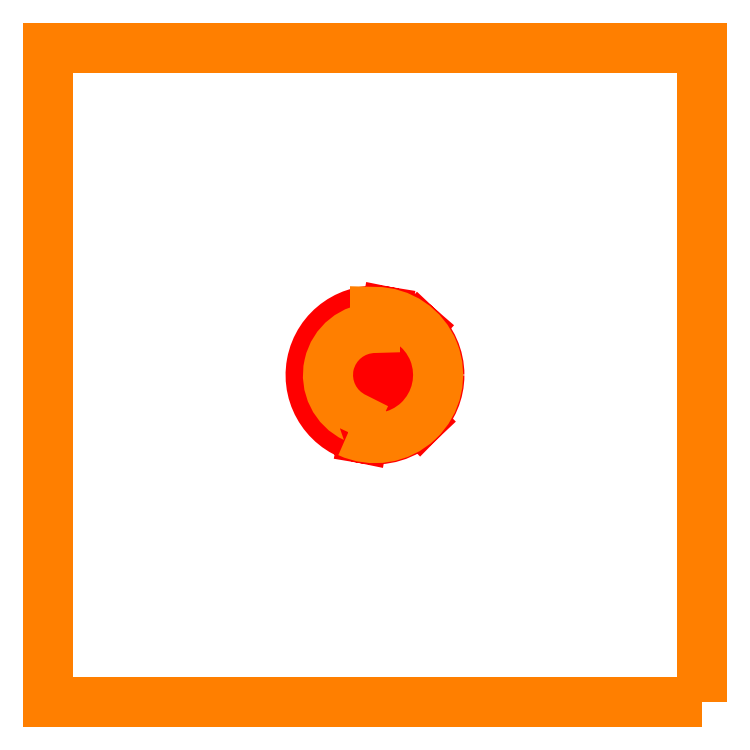
<metadata>
{"format":"dxf","ext":"dxf","renderer":"ezdxf+matplotlib","layout":"modelspace","background":"white","min_lineweight":24,"dpi":150}
</metadata>
<code>
0
SECTION
2
ENTITIES
0
POLYLINE
8
LAYER_2
66
     1
10
0
20
0
30
0
70
     1
0
VERTEX
8
0
10
10
20
-6e-16
30
0
42
0.2112
0
VERTEX
8
0
10
6.73
20
7.397
30
0
0
VERTEX
8
0
10
6.15
20
6.76
30
0
0
VERTEX
8
0
10
6.3
20
6.5
30
0
0
VERTEX
8
0
10
6.15
20
6.24
30
0
0
VERTEX
8
0
10
5.85
20
6.24
30
0
0
VERTEX
8
0
10
5.7
20
6.5
30
0
0
VERTEX
8
0
10
4.8
20
6.5
30
0
0
VERTEX
8
0
10
4.65
20
6.24
30
0
0
VERTEX
8
0
10
4.35
20
6.24
30
0
0
VERTEX
8
0
10
4.2
20
6.5
30
0
0
VERTEX
8
0
10
3.3
20
6.5
30
0
0
VERTEX
8
0
10
3.15
20
6.24
30
0
0
VERTEX
8
0
10
2.85
20
6.24
30
0
0
VERTEX
8
0
10
2.7
20
6.5
30
0
0
VERTEX
8
0
10
1.8
20
6.5
30
0
0
VERTEX
8
0
10
1.65
20
6.24
30
0
0
VERTEX
8
0
10
1.35
20
6.24
30
0
0
VERTEX
8
0
10
1.2
20
6.5
30
0
0
VERTEX
8
0
10
1.35
20
6.76
30
0
0
VERTEX
8
0
10
1.65
20
6.76
30
0
0
VERTEX
8
0
10
1.8
20
6.5
30
0
0
VERTEX
8
0
10
2.7
20
6.5
30
0
0
VERTEX
8
0
10
2.85
20
6.76
30
0
0
VERTEX
8
0
10
3.15
20
6.76
30
0
0
VERTEX
8
0
10
3.3
20
6.5
30
0
0
VERTEX
8
0
10
4.2
20
6.5
30
0
0
VERTEX
8
0
10
4.35
20
6.76
30
0
0
VERTEX
8
0
10
4.65
20
6.76
30
0
0
VERTEX
8
0
10
4.8
20
6.5
30
0
0
VERTEX
8
0
10
5.7
20
6.5
30
0
0
VERTEX
8
0
10
5.85
20
6.76
30
0
0
VERTEX
8
0
10
6.15
20
6.76
30
0
0
VERTEX
8
0
10
6.73
20
7.397
30
0
42
0.1414
0
VERTEX
8
0
10
1.754
20
9.845
30
0
0
VERTEX
8
0
10
1.65
20
9.26
30
0
0
VERTEX
8
0
10
1.8
20
9
30
0
0
VERTEX
8
0
10
1.65
20
8.74
30
0
0
VERTEX
8
0
10
1.35
20
8.74
30
0
0
VERTEX
8
0
10
1.2
20
9
30
0
0
VERTEX
8
0
10
1.35
20
9.26
30
0
0
VERTEX
8
0
10
1.65
20
9.26
30
0
0
VERTEX
8
0
10
1.754
20
9.845
30
0
42
0.9951
0
VERTEX
8
0
10
-1.851
20
-9.827
30
0
0
VERTEX
8
0
10
-1.65
20
-8.76
30
0
0
VERTEX
8
0
10
-1.8
20
-8.5
30
0
0
VERTEX
8
0
10
-1.65
20
-8.24
30
0
0
VERTEX
8
0
10
-1.35
20
-8.24
30
0
0
VERTEX
8
0
10
-1.2
20
-8.5
30
0
0
VERTEX
8
0
10
-0.3
20
-8.5
30
0
0
VERTEX
8
0
10
-0.15
20
-8.24
30
0
0
VERTEX
8
0
10
0.15
20
-8.24
30
0
0
VERTEX
8
0
10
0.3
20
-8.5
30
0
0
VERTEX
8
0
10
1.2
20
-8.5
30
0
0
VERTEX
8
0
10
1.35
20
-8.24
30
0
0
VERTEX
8
0
10
1.65
20
-8.24
30
0
0
VERTEX
8
0
10
1.8
20
-8.5
30
0
0
VERTEX
8
0
10
1.65
20
-8.76
30
0
0
VERTEX
8
0
10
1.35
20
-8.76
30
0
0
VERTEX
8
0
10
1.2
20
-8.5
30
0
0
VERTEX
8
0
10
0.3
20
-8.5
30
0
0
VERTEX
8
0
10
0.15
20
-8.76
30
0
0
VERTEX
8
0
10
-0.15
20
-8.76
30
0
0
VERTEX
8
0
10
-0.3
20
-8.5
30
0
0
VERTEX
8
0
10
-1.2
20
-8.5
30
0
0
VERTEX
8
0
10
-1.35
20
-8.76
30
0
0
VERTEX
8
0
10
-1.65
20
-8.76
30
0
0
VERTEX
8
0
10
-1.851
20
-9.827
30
0
42
0.2454
0
VERTEX
8
0
10
7.008
20
-7.133
30
0
0
VERTEX
8
0
10
6.15
20
-6.26
30
0
0
VERTEX
8
0
10
5.85
20
-6.26
30
0
0
VERTEX
8
0
10
5.7
20
-6
30
0
0
VERTEX
8
0
10
4.8
20
-6
30
0
0
VERTEX
8
0
10
4.65
20
-6.26
30
0
0
VERTEX
8
0
10
4.35
20
-6.26
30
0
0
VERTEX
8
0
10
4.2
20
-6
30
0
0
VERTEX
8
0
10
3.3
20
-6
30
0
0
VERTEX
8
0
10
3.15
20
-6.26
30
0
0
VERTEX
8
0
10
2.85
20
-6.26
30
0
0
VERTEX
8
0
10
2.7
20
-6
30
0
0
VERTEX
8
0
10
1.8
20
-6
30
0
0
VERTEX
8
0
10
1.65
20
-6.26
30
0
0
VERTEX
8
0
10
1.35
20
-6.26
30
0
0
VERTEX
8
0
10
1.2
20
-6
30
0
0
VERTEX
8
0
10
0.175
20
-5.87
30
0
0
VERTEX
8
0
10
0.025
20
-6.13
30
0
0
VERTEX
8
0
10
-0.275
20
-6.13
30
0
0
VERTEX
8
0
10
-0.425
20
-5.87
30
0
0
VERTEX
8
0
10
-1.325
20
-5.87
30
0
0
VERTEX
8
0
10
-1.475
20
-6.13
30
0
0
VERTEX
8
0
10
-1.775
20
-6.13
30
0
0
VERTEX
8
0
10
-1.925
20
-5.87
30
0
0
VERTEX
8
0
10
-1.775
20
-5.61
30
0
0
VERTEX
8
0
10
-1.475
20
-5.61
30
0
0
VERTEX
8
0
10
-1.325
20
-5.87
30
0
0
VERTEX
8
0
10
-0.425
20
-5.87
30
0
0
VERTEX
8
0
10
-0.275
20
-5.61
30
0
0
VERTEX
8
0
10
0.025
20
-5.61
30
0
0
VERTEX
8
0
10
0.175
20
-5.87
30
0
0
VERTEX
8
0
10
1.2
20
-6
30
0
0
VERTEX
8
0
10
1.35
20
-5.74
30
0
0
VERTEX
8
0
10
1.35
20
-3.76
30
0
0
VERTEX
8
0
10
1.2
20
-3.5
30
0
0
VERTEX
8
0
10
0.05
20
-3.24
30
0
0
VERTEX
8
0
10
-0.1
20
-3.5
30
0
0
VERTEX
8
0
10
-0.4
20
-3.5
30
0
0
VERTEX
8
0
10
-0.55
20
-3.24
30
0
0
VERTEX
8
0
10
-1.45
20
-3.24
30
0
0
VERTEX
8
0
10
-1.6
20
-3.5
30
0
0
VERTEX
8
0
10
-1.9
20
-3.5
30
0
0
VERTEX
8
0
10
-2.05
20
-3.24
30
0
0
VERTEX
8
0
10
-1.9
20
-2.98
30
0
0
VERTEX
8
0
10
-1.6
20
-2.98
30
0
0
VERTEX
8
0
10
-1.45
20
-3.24
30
0
0
VERTEX
8
0
10
-0.55
20
-3.24
30
0
0
VERTEX
8
0
10
-0.4
20
-2.98
30
0
0
VERTEX
8
0
10
-0.1
20
-2.98
30
0
0
VERTEX
8
0
10
0.05
20
-3.24
30
0
0
VERTEX
8
0
10
1.2
20
-3.5
30
0
0
VERTEX
8
0
10
1.35
20
-3.24
30
0
0
VERTEX
8
0
10
1.35
20
-1.26
30
0
0
VERTEX
8
0
10
1.2
20
-1
30
0
0
VERTEX
8
0
10
-0.075
20
-0.6103
30
0
0
VERTEX
8
0
10
-0.225
20
-0.8701
30
0
0
VERTEX
8
0
10
-0.525
20
-0.8701
30
0
0
VERTEX
8
0
10
-0.675
20
-0.6103
30
0
0
VERTEX
8
0
10
-1.575
20
-0.6103
30
0
0
VERTEX
8
0
10
-1.725
20
-0.8701
30
0
0
VERTEX
8
0
10
-2.025
20
-0.8701
30
0
0
VERTEX
8
0
10
-2.175
20
-0.6103
30
0
0
VERTEX
8
0
10
-2.025
20
-0.3505
30
0
0
VERTEX
8
0
10
-1.725
20
-0.3505
30
0
0
VERTEX
8
0
10
-1.575
20
-0.6103
30
0
0
VERTEX
8
0
10
-0.675
20
-0.6103
30
0
0
VERTEX
8
0
10
-0.525
20
-0.3505
30
0
0
VERTEX
8
0
10
-0.225
20
-0.3505
30
0
0
VERTEX
8
0
10
-0.075
20
-0.6103
30
0
0
VERTEX
8
0
10
1.2
20
-1
30
0
0
VERTEX
8
0
10
1.35
20
-0.7402
30
0
0
VERTEX
8
0
10
1.35
20
1.24
30
0
0
VERTEX
8
0
10
1.2
20
1.5
30
0
0
VERTEX
8
0
10
-0.2
20
2.02
30
0
0
VERTEX
8
0
10
-0.35
20
1.76
30
0
0
VERTEX
8
0
10
-0.65
20
1.76
30
0
0
VERTEX
8
0
10
-0.8
20
2.02
30
0
0
VERTEX
8
0
10
-1.7
20
2.02
30
0
0
VERTEX
8
0
10
-1.85
20
1.76
30
0
0
VERTEX
8
0
10
-2.15
20
1.76
30
0
0
VERTEX
8
0
10
-2.3
20
2.02
30
0
0
VERTEX
8
0
10
-2.15
20
2.279
30
0
0
VERTEX
8
0
10
-1.85
20
2.279
30
0
0
VERTEX
8
0
10
-1.7
20
2.02
30
0
0
VERTEX
8
0
10
-0.8
20
2.02
30
0
0
VERTEX
8
0
10
-0.65
20
2.279
30
0
0
VERTEX
8
0
10
-0.35
20
2.279
30
0
0
VERTEX
8
0
10
-0.2
20
2.02
30
0
0
VERTEX
8
0
10
1.2
20
1.5
30
0
0
VERTEX
8
0
10
1.35
20
1.76
30
0
0
VERTEX
8
0
10
1.35
20
3.74
30
0
0
VERTEX
8
0
10
1.2
20
4
30
0
0
VERTEX
8
0
10
-0.325
20
4.65
30
0
0
VERTEX
8
0
10
-0.475
20
4.39
30
0
0
VERTEX
8
0
10
-0.775
20
4.39
30
0
0
VERTEX
8
0
10
-0.925
20
4.65
30
0
0
VERTEX
8
0
10
-1.825
20
4.65
30
0
0
VERTEX
8
0
10
-1.975
20
4.39
30
0
0
VERTEX
8
0
10
-2.275
20
4.39
30
0
0
VERTEX
8
0
10
-2.425
20
4.65
30
0
0
VERTEX
8
0
10
-2.275
20
4.909
30
0
0
VERTEX
8
0
10
-2.033
20
4.909
30
0
0
VERTEX
8
0
10
-2.033
20
6.557
30
0
42
-2.414
0
VERTEX
8
0
10
-1.883
20
6.707
30
0
42
-0.4142
0
VERTEX
8
0
10
-2.033
20
6.557
30
0
0
VERTEX
8
0
10
-2.033
20
4.909
30
0
0
VERTEX
8
0
10
-1.975
20
4.909
30
0
0
VERTEX
8
0
10
-1.825
20
4.65
30
0
0
VERTEX
8
0
10
-0.925
20
4.65
30
0
0
VERTEX
8
0
10
-0.775
20
4.909
30
0
0
VERTEX
8
0
10
-0.475
20
4.909
30
0
0
VERTEX
8
0
10
-0.325
20
4.65
30
0
0
VERTEX
8
0
10
1.2
20
4
30
0
0
VERTEX
8
0
10
1.35
20
4.26
30
0
0
VERTEX
8
0
10
1.65
20
4.26
30
0
0
VERTEX
8
0
10
1.8
20
4
30
0
0
VERTEX
8
0
10
2.7
20
4
30
0
0
VERTEX
8
0
10
2.85
20
4.26
30
0
0
VERTEX
8
0
10
3.15
20
4.26
30
0
0
VERTEX
8
0
10
3.3
20
4
30
0
0
VERTEX
8
0
10
4.2
20
4
30
0
0
VERTEX
8
0
10
4.35
20
4.26
30
0
0
VERTEX
8
0
10
4.65
20
4.26
30
0
0
VERTEX
8
0
10
4.8
20
4
30
0
0
VERTEX
8
0
10
5.7
20
4
30
0
0
VERTEX
8
0
10
5.85
20
4.26
30
0
0
VERTEX
8
0
10
6.15
20
4.26
30
0
0
VERTEX
8
0
10
6.3
20
4
30
0
0
VERTEX
8
0
10
6.15
20
3.74
30
0
0
VERTEX
8
0
10
5.85
20
3.74
30
0
0
VERTEX
8
0
10
5.7
20
4
30
0
0
VERTEX
8
0
10
4.8
20
4
30
0
0
VERTEX
8
0
10
4.65
20
3.74
30
0
0
VERTEX
8
0
10
4.35
20
3.74
30
0
0
VERTEX
8
0
10
4.2
20
4
30
0
0
VERTEX
8
0
10
3.3
20
4
30
0
0
VERTEX
8
0
10
3.15
20
3.74
30
0
0
VERTEX
8
0
10
2.85
20
3.74
30
0
0
VERTEX
8
0
10
2.7
20
4
30
0
0
VERTEX
8
0
10
1.8
20
4
30
0
0
VERTEX
8
0
10
1.65
20
3.74
30
0
0
VERTEX
8
0
10
1.35
20
3.74
30
0
0
VERTEX
8
0
10
1.35
20
1.76
30
0
0
VERTEX
8
0
10
1.65
20
1.76
30
0
0
VERTEX
8
0
10
1.8
20
1.5
30
0
0
VERTEX
8
0
10
2.7
20
1.5
30
0
0
VERTEX
8
0
10
2.85
20
1.76
30
0
0
VERTEX
8
0
10
3.15
20
1.76
30
0
0
VERTEX
8
0
10
3.3
20
1.5
30
0
0
VERTEX
8
0
10
4.2
20
1.5
30
0
0
VERTEX
8
0
10
4.35
20
1.76
30
0
0
VERTEX
8
0
10
4.65
20
1.76
30
0
0
VERTEX
8
0
10
4.8
20
1.5
30
0
0
VERTEX
8
0
10
5.7
20
1.5
30
0
0
VERTEX
8
0
10
5.85
20
1.76
30
0
0
VERTEX
8
0
10
6.15
20
1.76
30
0
0
VERTEX
8
0
10
6.3
20
1.5
30
0
0
VERTEX
8
0
10
6.15
20
1.24
30
0
0
VERTEX
8
0
10
5.85
20
1.24
30
0
0
VERTEX
8
0
10
5.7
20
1.5
30
0
0
VERTEX
8
0
10
4.8
20
1.5
30
0
0
VERTEX
8
0
10
4.65
20
1.24
30
0
0
VERTEX
8
0
10
4.35
20
1.24
30
0
0
VERTEX
8
0
10
4.2
20
1.5
30
0
0
VERTEX
8
0
10
3.3
20
1.5
30
0
0
VERTEX
8
0
10
3.15
20
1.24
30
0
0
VERTEX
8
0
10
2.85
20
1.24
30
0
0
VERTEX
8
0
10
2.7
20
1.5
30
0
0
VERTEX
8
0
10
1.8
20
1.5
30
0
0
VERTEX
8
0
10
1.65
20
1.24
30
0
0
VERTEX
8
0
10
1.35
20
1.24
30
0
0
VERTEX
8
0
10
1.35
20
-0.7402
30
0
0
VERTEX
8
0
10
1.65
20
-0.7402
30
0
0
VERTEX
8
0
10
1.8
20
-1
30
0
0
VERTEX
8
0
10
2.7
20
-1
30
0
0
VERTEX
8
0
10
2.85
20
-0.7402
30
0
0
VERTEX
8
0
10
3.15
20
-0.7402
30
0
0
VERTEX
8
0
10
3.3
20
-1
30
0
0
VERTEX
8
0
10
4.2
20
-1
30
0
0
VERTEX
8
0
10
4.35
20
-0.7402
30
0
0
VERTEX
8
0
10
4.65
20
-0.7402
30
0
0
VERTEX
8
0
10
4.8
20
-1
30
0
0
VERTEX
8
0
10
5.7
20
-1
30
0
0
VERTEX
8
0
10
5.85
20
-0.7402
30
0
0
VERTEX
8
0
10
6.15
20
-0.7402
30
0
0
VERTEX
8
0
10
6.3
20
-1
30
0
0
VERTEX
8
0
10
6.15
20
-1.26
30
0
0
VERTEX
8
0
10
5.85
20
-1.26
30
0
0
VERTEX
8
0
10
5.7
20
-1
30
0
0
VERTEX
8
0
10
4.8
20
-1
30
0
0
VERTEX
8
0
10
4.65
20
-1.26
30
0
0
VERTEX
8
0
10
4.35
20
-1.26
30
0
0
VERTEX
8
0
10
4.2
20
-1
30
0
0
VERTEX
8
0
10
3.3
20
-1
30
0
0
VERTEX
8
0
10
3.15
20
-1.26
30
0
0
VERTEX
8
0
10
2.85
20
-1.26
30
0
0
VERTEX
8
0
10
2.7
20
-1
30
0
0
VERTEX
8
0
10
1.8
20
-1
30
0
0
VERTEX
8
0
10
1.65
20
-1.26
30
0
0
VERTEX
8
0
10
1.35
20
-1.26
30
0
0
VERTEX
8
0
10
1.35
20
-3.24
30
0
0
VERTEX
8
0
10
1.65
20
-3.24
30
0
0
VERTEX
8
0
10
1.8
20
-3.5
30
0
0
VERTEX
8
0
10
2.7
20
-3.5
30
0
0
VERTEX
8
0
10
2.85
20
-3.24
30
0
0
VERTEX
8
0
10
3.15
20
-3.24
30
0
0
VERTEX
8
0
10
3.3
20
-3.5
30
0
0
VERTEX
8
0
10
4.2
20
-3.5
30
0
0
VERTEX
8
0
10
4.35
20
-3.24
30
0
0
VERTEX
8
0
10
4.65
20
-3.24
30
0
0
VERTEX
8
0
10
4.8
20
-3.5
30
0
0
VERTEX
8
0
10
5.7
20
-3.5
30
0
0
VERTEX
8
0
10
5.85
20
-3.24
30
0
0
VERTEX
8
0
10
6.15
20
-3.24
30
0
0
VERTEX
8
0
10
6.3
20
-3.5
30
0
0
VERTEX
8
0
10
6.15
20
-3.76
30
0
0
VERTEX
8
0
10
5.85
20
-3.76
30
0
0
VERTEX
8
0
10
5.7
20
-3.5
30
0
0
VERTEX
8
0
10
4.8
20
-3.5
30
0
0
VERTEX
8
0
10
4.65
20
-3.76
30
0
0
VERTEX
8
0
10
4.35
20
-3.76
30
0
0
VERTEX
8
0
10
4.2
20
-3.5
30
0
0
VERTEX
8
0
10
3.3
20
-3.5
30
0
0
VERTEX
8
0
10
3.15
20
-3.76
30
0
0
VERTEX
8
0
10
2.85
20
-3.76
30
0
0
VERTEX
8
0
10
2.7
20
-3.5
30
0
0
VERTEX
8
0
10
1.8
20
-3.5
30
0
0
VERTEX
8
0
10
1.65
20
-3.76
30
0
0
VERTEX
8
0
10
1.35
20
-3.76
30
0
0
VERTEX
8
0
10
1.35
20
-5.74
30
0
0
VERTEX
8
0
10
1.65
20
-5.74
30
0
0
VERTEX
8
0
10
1.8
20
-6
30
0
0
VERTEX
8
0
10
2.7
20
-6
30
0
0
VERTEX
8
0
10
2.85
20
-5.74
30
0
0
VERTEX
8
0
10
3.15
20
-5.74
30
0
0
VERTEX
8
0
10
3.3
20
-6
30
0
0
VERTEX
8
0
10
4.2
20
-6
30
0
0
VERTEX
8
0
10
4.35
20
-5.74
30
0
0
VERTEX
8
0
10
4.65
20
-5.74
30
0
0
VERTEX
8
0
10
4.8
20
-6
30
0
0
VERTEX
8
0
10
5.7
20
-6
30
0
0
VERTEX
8
0
10
5.85
20
-5.74
30
0
0
VERTEX
8
0
10
6.15
20
-5.74
30
0
0
VERTEX
8
0
10
6.3
20
-6
30
0
0
VERTEX
8
0
10
6.15
20
-6.26
30
0
0
VERTEX
8
0
10
7.008
20
-7.133
30
0
42
0.2012
0
VERTEX
8
0
10
10
20
-6e-16
30
0
0
SEQEND
8
LAYER_2
0
POLYLINE
8
BOT
66
     1
10
0
20
0
30
0
70
     1
0
VERTEX
8
0
10
-4.142
20
-8.882
30
0
42
1.246
0
VERTEX
8
0
10
0
20
9.8
30
0
0
VERTEX
8
0
10
0
20
7.3
30
0
42
0.8026
0
VERTEX
8
0
10
-3.085
20
-6.616
30
0
0
VERTEX
8
0
10
-4.142
20
-8.882
30
0
0
SEQEND
8
BOT
0
POLYLINE
8
BOT
66
     1
10
0
20
0
30
0
70
     1
0
VERTEX
8
0
10
50.82
20
-50.82
30
0
0
VERTEX
8
0
10
50.82
20
50.82
30
0
0
VERTEX
8
0
10
-50.82
20
50.82
30
0
0
VERTEX
8
0
10
-50.82
20
-50.82
30
0
0
VERTEX
8
0
10
50.82
20
-50.82
30
0
0
SEQEND
8
BOT
0
ENDSEC
0
EOF

</code>
